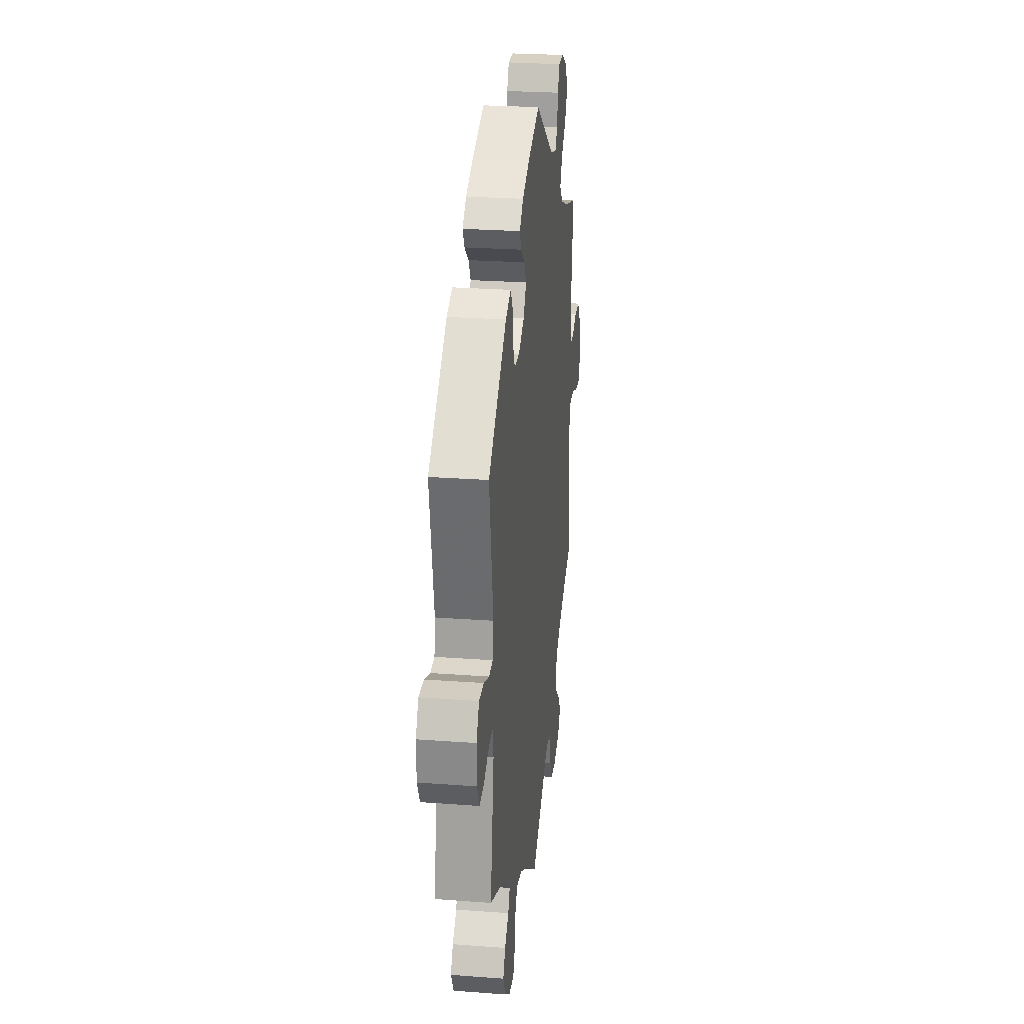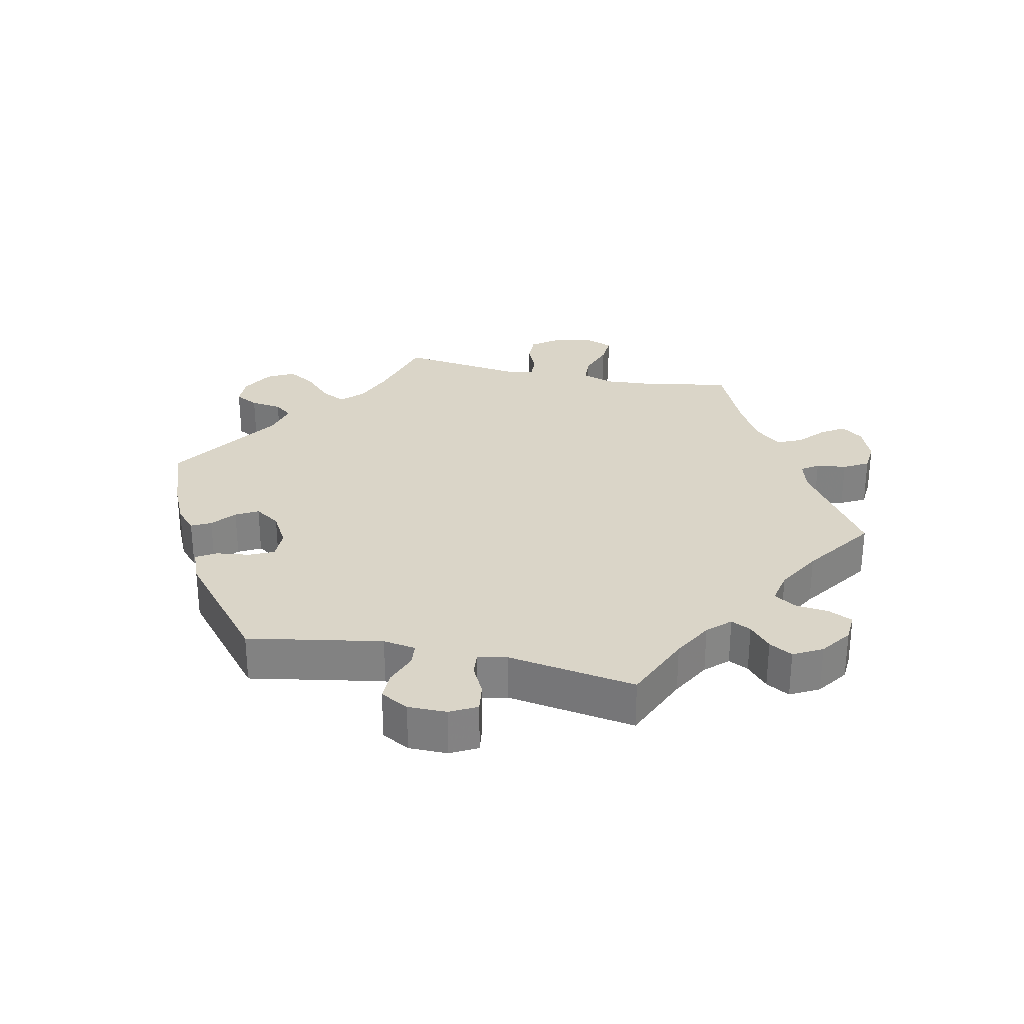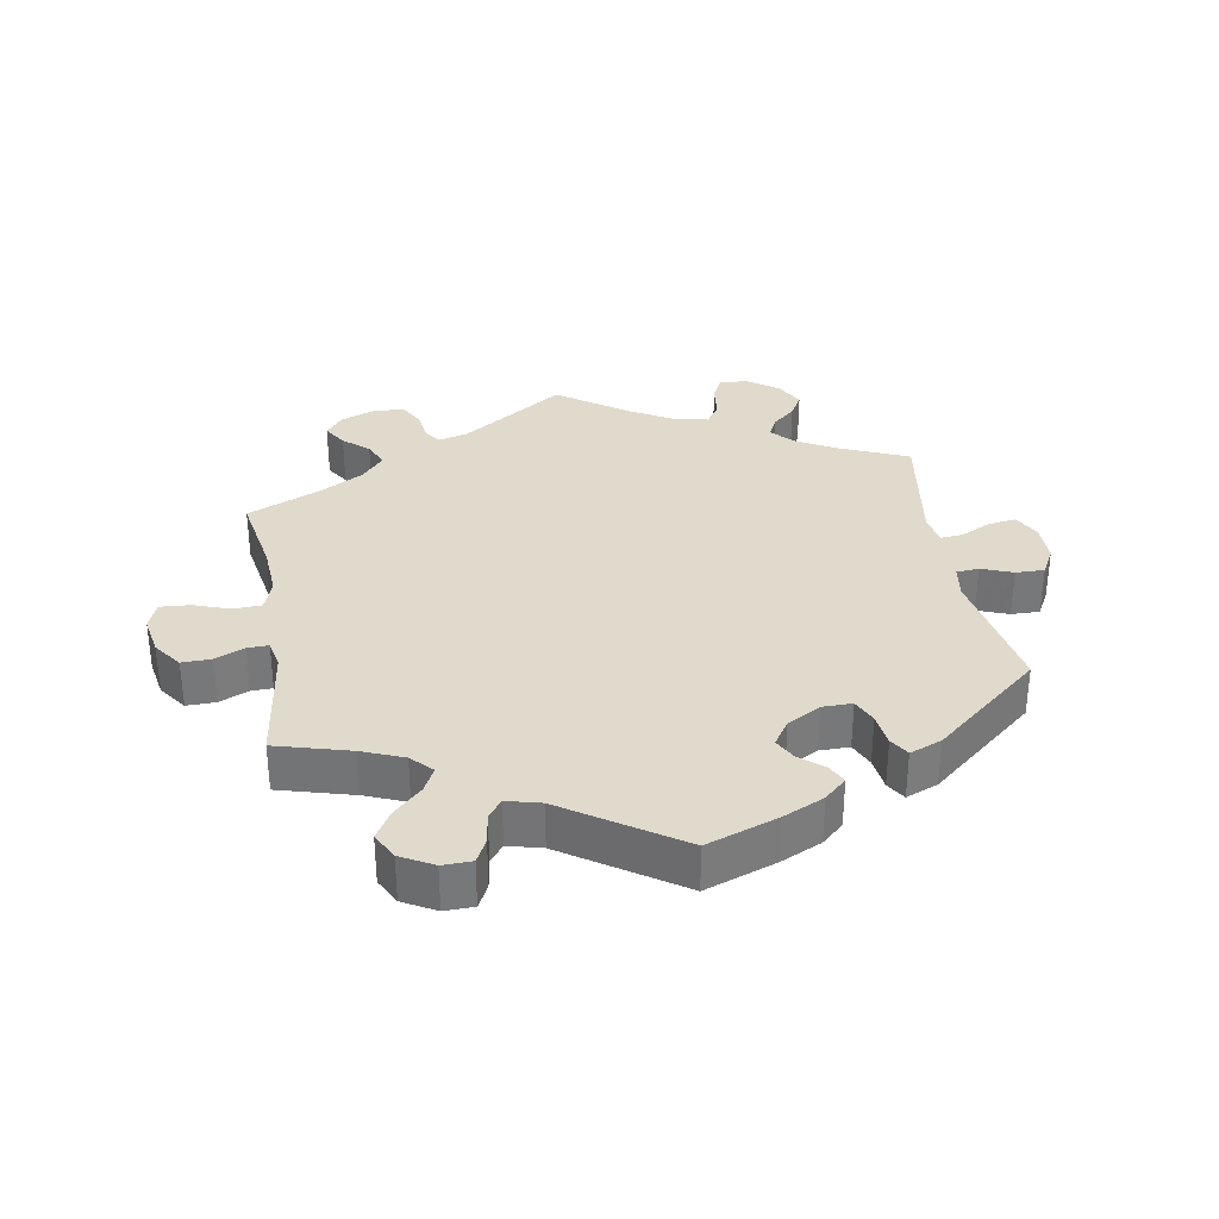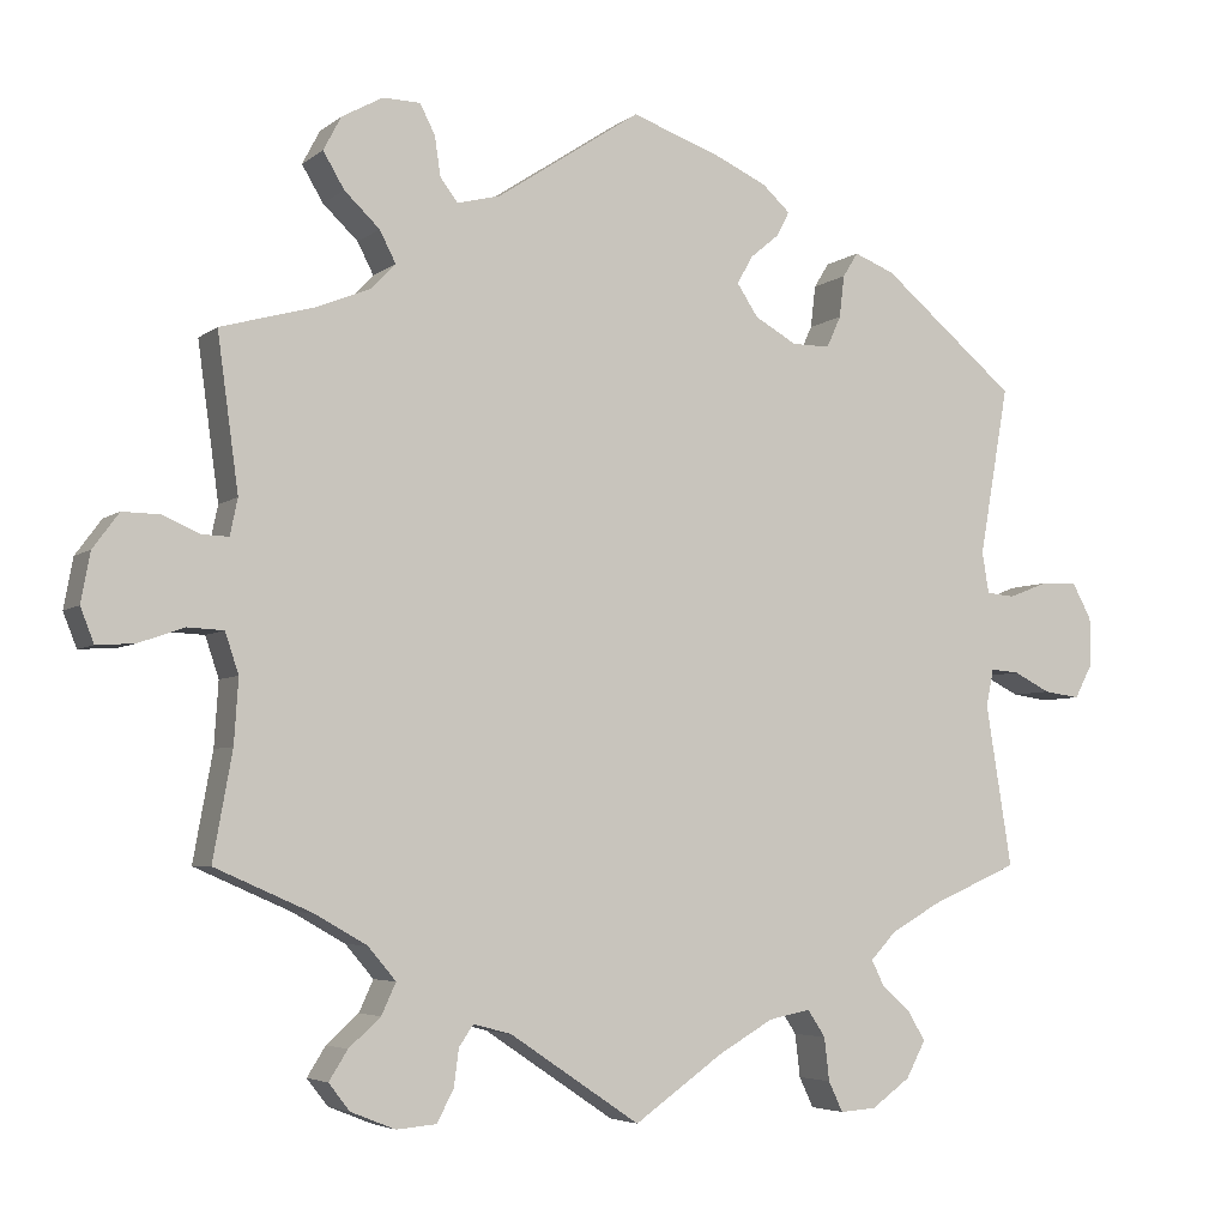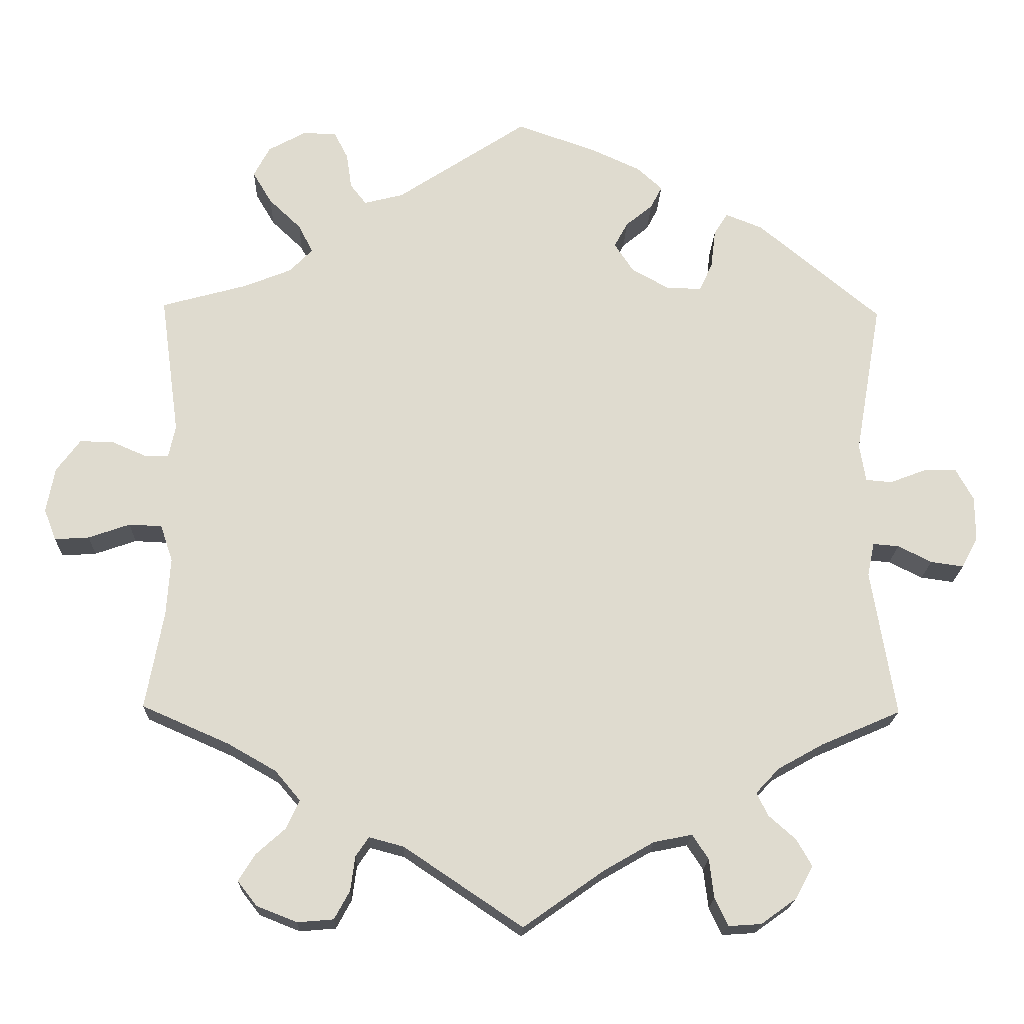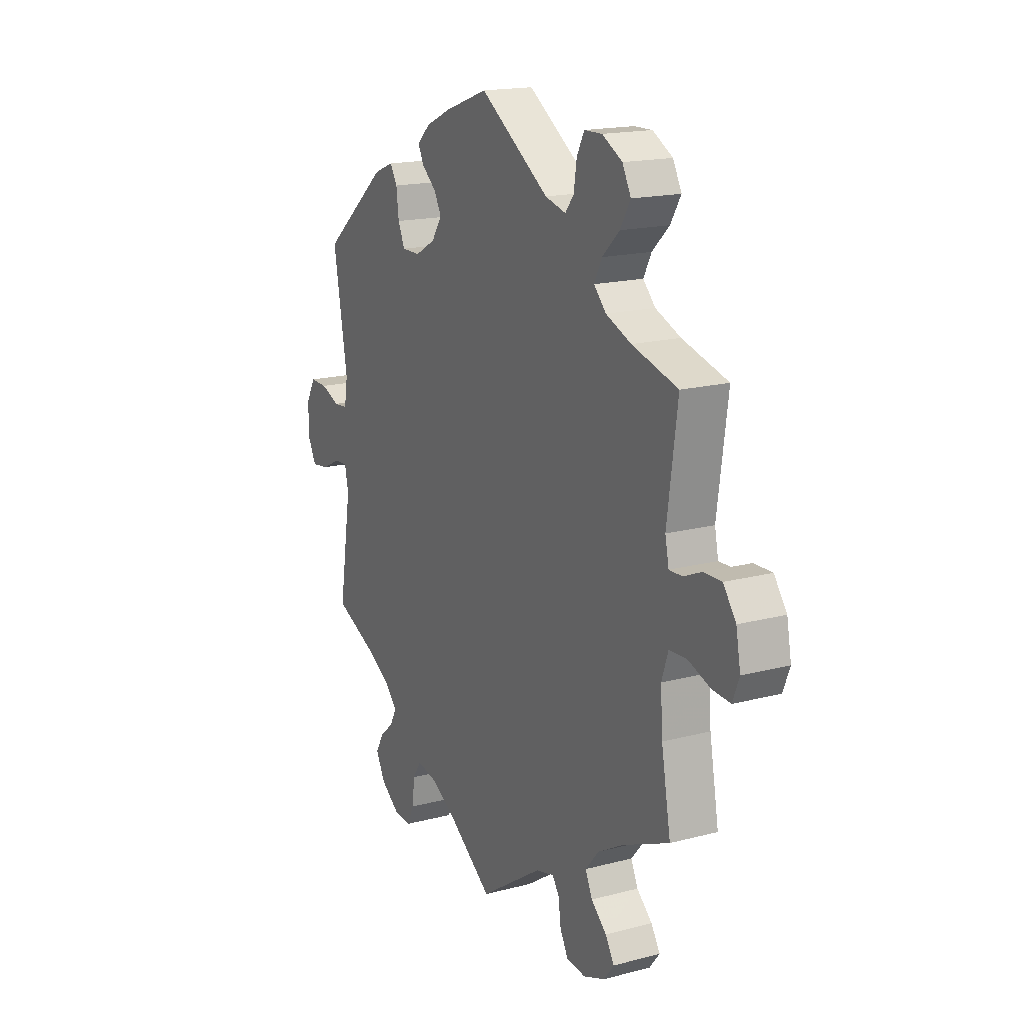
<metadata>
{"format":"obj","ext":"obj","renderer":"f3d","projection":"perspective","resolution":1024,"background":"white","views":[{"elev":25.8,"azim":96.8,"up":"+Z"},{"elev":29.1,"azim":102.0,"up":"+Y"},{"elev":33.1,"azim":-9.7,"up":"+Y"},{"elev":-4.8,"azim":-25.4,"up":"+Z"},{"elev":-19.3,"azim":-1.8,"up":"+Z"},{"elev":17.3,"azim":-117.6,"up":"+Z"}]}
</metadata>
<code>
v 0.466 0.07 0.089
v 0.474 0.07 0.04
v 0.508 0.07 0.037
v 0.555 0.07 0.055
v 0.598 0.07 0.056
v 0.621 0.07 0.014
v 0.621 0.07 -0.044
v 0.6 0.07 -0.084
v 0.557 0.07 -0.078
v 0.513 0.07 -0.056
v 0.479 0.07 -0.053
v 0.47 0.07 -0.097
v 0.501 0.07 -0.289
v 0.397 0.07 -0.334
v 0.338 0.07 -0.367
v 0.307 0.07 -0.4
v 0.322 0.07 -0.43
v 0.357 0.07 -0.461
v 0.377 0.07 -0.496
v 0.354 0.07 -0.539
v 0.308 0.07 -0.572
v 0.265 0.07 -0.575
v 0.248 0.07 -0.539
v 0.242 0.07 -0.488
v 0.221 0.07 -0.456
v 0.171 0.07 -0.466
v 0.105 0.07 -0.504
v 0 0.07 -0.578
v -0.155 0.07 -0.474
v -0.2 0.07 -0.462
v -0.217 0.07 -0.487
v -0.223 0.07 -0.532
v -0.243 0.07 -0.569
v -0.29 0.07 -0.573
v -0.343 0.07 -0.552
v -0.368 0.07 -0.52
v -0.346 0.07 -0.485
v -0.308 0.07 -0.451
v -0.291 0.07 -0.414
v -0.324 0.07 -0.375
v -0.387 0.07 -0.339
v -0.501 0.07 -0.289
v -0.478 0.07 -0.162
v -0.473 0.07 -0.086
v -0.489 0.07 -0.038
v -0.532 0.07 -0.036
v -0.586 0.07 -0.055
v -0.631 0.07 -0.058
v -0.647 0.07 -0.017
v -0.636 0.07 0.042
v -0.605 0.07 0.084
v -0.561 0.07 0.083
v -0.517 0.07 0.064
v -0.485 0.07 0.063
v -0.476 0.07 0.106
v -0.501 0.07 0.289
v -0.389 0.07 0.32
v -0.327 0.07 0.345
v -0.297 0.07 0.376
v -0.316 0.07 0.413
v -0.358 0.07 0.453
v -0.383 0.07 0.495
v -0.362 0.07 0.535
v -0.313 0.07 0.562
v -0.269 0.07 0.561
v -0.251 0.07 0.526
v -0.244 0.07 0.479
v -0.223 0.07 0.452
v -0.172 0.07 0.465
v -0.001 0.07 0.578
v 0.106 0.07 0.54
v 0.167 0.07 0.512
v 0.2 0.07 0.482
v 0.185 0.07 0.453
v 0.15 0.07 0.424
v 0.132 0.07 0.391
v 0.157 0.07 0.353
v 0.207 0.07 0.325
v 0.252 0.07 0.325
v 0.269 0.07 0.362
v 0.275 0.07 0.412
v 0.293 0.07 0.441
v 0.341 0.07 0.422
v 0.501 0.07 0.289
v 0.466 0 0.089
v 0.474 0 0.04
v 0.508 0 0.037
v 0.555 0 0.055
v 0.598 0 0.056
v 0.621 0 0.014
v 0.621 0 -0.044
v 0.6 0 -0.084
v 0.557 0 -0.078
v 0.513 0 -0.056
v 0.479 0 -0.053
v 0.47 0 -0.097
v 0.501 0 -0.289
v 0.397 0 -0.334
v 0.338 0 -0.367
v 0.307 0 -0.4
v 0.322 0 -0.43
v 0.357 0 -0.461
v 0.377 0 -0.496
v 0.354 0 -0.539
v 0.308 0 -0.572
v 0.265 0 -0.575
v 0.248 0 -0.539
v 0.242 0 -0.488
v 0.221 0 -0.456
v 0.171 0 -0.466
v 0.105 0 -0.504
v 0 0 -0.578
v -0.155 0 -0.474
v -0.2 0 -0.462
v -0.217 0 -0.487
v -0.223 0 -0.532
v -0.243 0 -0.569
v -0.29 0 -0.573
v -0.343 0 -0.552
v -0.368 0 -0.52
v -0.346 0 -0.485
v -0.308 0 -0.451
v -0.291 0 -0.414
v -0.324 0 -0.375
v -0.387 0 -0.339
v -0.501 0 -0.289
v -0.478 0 -0.162
v -0.473 0 -0.086
v -0.489 0 -0.038
v -0.532 0 -0.036
v -0.586 0 -0.055
v -0.631 0 -0.058
v -0.647 0 -0.017
v -0.636 0 0.042
v -0.605 0 0.084
v -0.561 0 0.083
v -0.517 0 0.064
v -0.485 0 0.063
v -0.476 0 0.106
v -0.501 0 0.289
v -0.389 0 0.32
v -0.327 0 0.345
v -0.297 0 0.376
v -0.316 0 0.413
v -0.358 0 0.453
v -0.383 0 0.495
v -0.362 0 0.535
v -0.313 0 0.562
v -0.269 0 0.561
v -0.251 0 0.526
v -0.244 0 0.479
v -0.223 0 0.452
v -0.172 0 0.465
v -0.001 0 0.578
v 0.106 0 0.54
v 0.167 0 0.512
v 0.2 0 0.482
v 0.185 0 0.453
v 0.15 0 0.424
v 0.132 0 0.391
v 0.157 0 0.353
v 0.207 0 0.325
v 0.252 0 0.325
v 0.269 0 0.362
v 0.275 0 0.412
v 0.293 0 0.441
v 0.341 0 0.422
v 0.501 0 0.289
f 83 84 1
f 80 81 82 83
f 79 80 83 1
f 78 79 1 2
f 77 78 2
f 72 73 74 75
f 72 75 76
f 69 70 71 72
f 68 69 72 76
f 64 65 66 67
f 64 67 68
f 63 64 68
f 60 61 62 63
f 59 60 63 68
f 58 59 68 76
f 55 56 57
f 54 55 57 58
f 50 51 52 53
f 50 53 54
f 49 50 54
f 46 47 48 49
f 45 46 49 54
f 44 45 54 58
f 41 42 43
f 40 41 43 44
f 39 40 44 58
f 35 36 37 38
f 35 38 39
f 34 35 39
f 31 32 33 34
f 30 31 34 39
f 29 30 39 58
f 27 28 29 58
f 21 22 23 24
f 21 24 25
f 20 21 25
f 17 18 19 20
f 16 17 20 25
f 15 16 25 26
f 12 13 14
f 11 12 14 15
f 7 8 9 10
f 7 10 11
f 6 7 11
f 3 4 5 6
f 2 3 6 11
f 77 2 11 15
f 27 58 76 77
f 15 26 27 77
f 85 168 167
f 167 166 165 164
f 85 167 164 163
f 86 85 163 162
f 86 162 161
f 159 158 157 156
f 160 159 156
f 156 155 154 153
f 160 156 153 152
f 151 150 149 148
f 152 151 148
f 152 148 147
f 147 146 145 144
f 152 147 144 143
f 160 152 143 142
f 141 140 139
f 142 141 139 138
f 137 136 135 134
f 138 137 134
f 138 134 133
f 133 132 131 130
f 138 133 130 129
f 142 138 129 128
f 127 126 125
f 128 127 125 124
f 142 128 124 123
f 122 121 120 119
f 123 122 119
f 123 119 118
f 118 117 116 115
f 123 118 115 114
f 142 123 114 113
f 142 113 112 111
f 108 107 106 105
f 109 108 105
f 109 105 104
f 104 103 102 101
f 109 104 101 100
f 110 109 100 99
f 98 97 96
f 99 98 96 95
f 94 93 92 91
f 95 94 91
f 95 91 90
f 90 89 88 87
f 95 90 87 86
f 99 95 86 161
f 161 160 142 111
f 161 111 110 99
f 1 85 86 2
f 2 86 87 3
f 3 87 88 4
f 4 88 89 5
f 5 89 90 6
f 6 90 91 7
f 7 91 92 8
f 8 92 93 9
f 9 93 94 10
f 10 94 95 11
f 11 95 96 12
f 12 96 97 13
f 13 97 98 14
f 14 98 99 15
f 15 99 100 16
f 16 100 101 17
f 17 101 102 18
f 18 102 103 19
f 19 103 104 20
f 20 104 105 21
f 21 105 106 22
f 22 106 107 23
f 23 107 108 24
f 24 108 109 25
f 25 109 110 26
f 26 110 111 27
f 27 111 112 28
f 28 112 113 29
f 29 113 114 30
f 30 114 115 31
f 31 115 116 32
f 32 116 117 33
f 33 117 118 34
f 34 118 119 35
f 35 119 120 36
f 36 120 121 37
f 37 121 122 38
f 38 122 123 39
f 39 123 124 40
f 40 124 125 41
f 41 125 126 42
f 42 126 127 43
f 43 127 128 44
f 44 128 129 45
f 45 129 130 46
f 46 130 131 47
f 47 131 132 48
f 48 132 133 49
f 49 133 134 50
f 50 134 135 51
f 51 135 136 52
f 52 136 137 53
f 53 137 138 54
f 54 138 139 55
f 55 139 140 56
f 56 140 141 57
f 57 141 142 58
f 58 142 143 59
f 59 143 144 60
f 60 144 145 61
f 61 145 146 62
f 62 146 147 63
f 63 147 148 64
f 64 148 149 65
f 65 149 150 66
f 66 150 151 67
f 67 151 152 68
f 68 152 153 69
f 69 153 154 70
f 70 154 155 71
f 71 155 156 72
f 72 156 157 73
f 73 157 158 74
f 74 158 159 75
f 75 159 160 76
f 76 160 161 77
f 77 161 162 78
f 78 162 163 79
f 79 163 164 80
f 80 164 165 81
f 81 165 166 82
f 82 166 167 83
f 83 167 168 84
f 84 168 85 1

</code>
